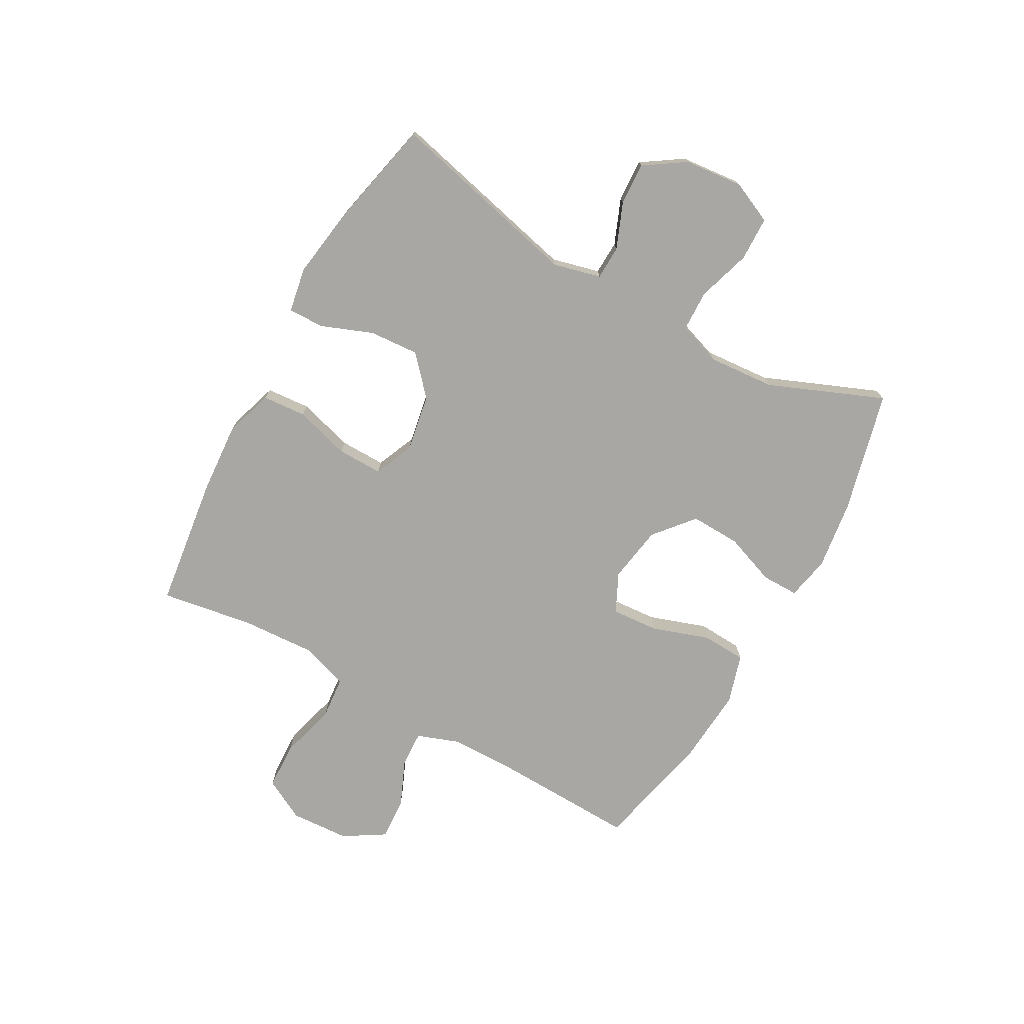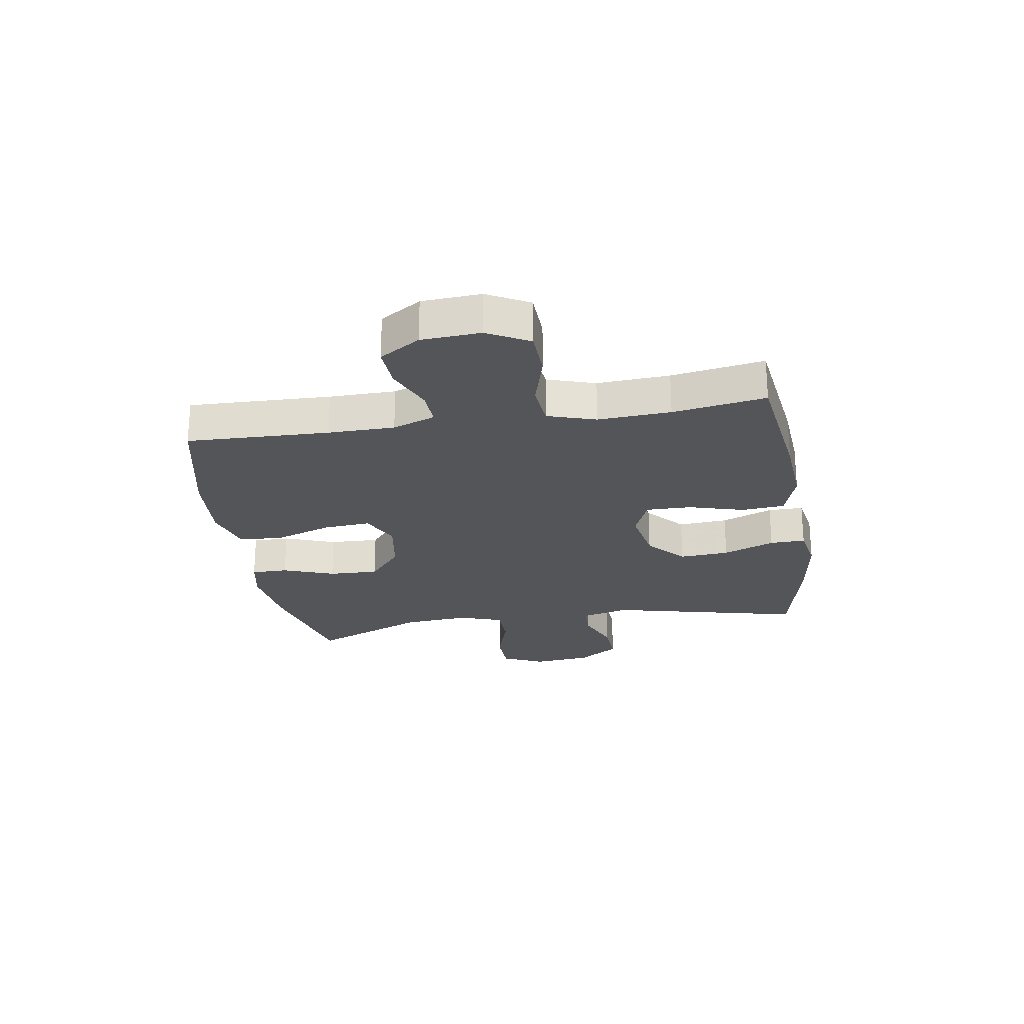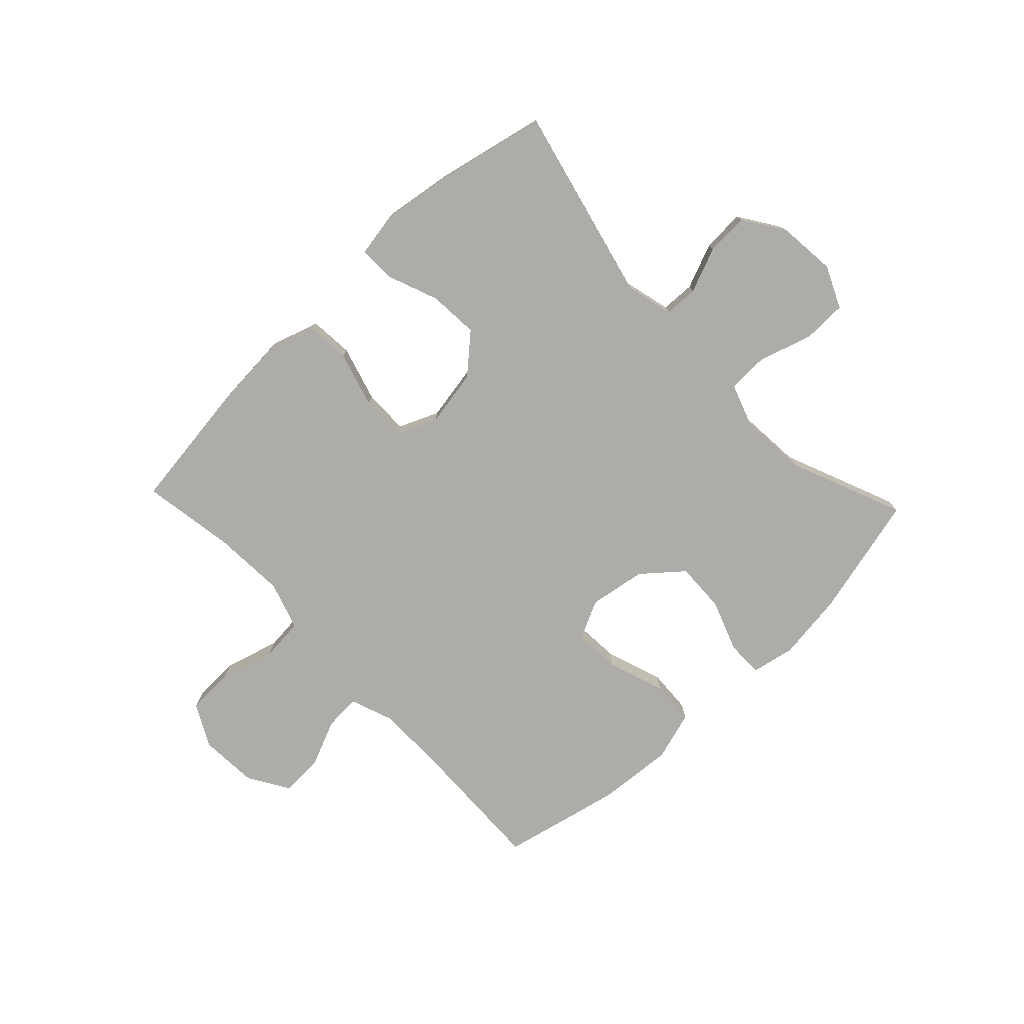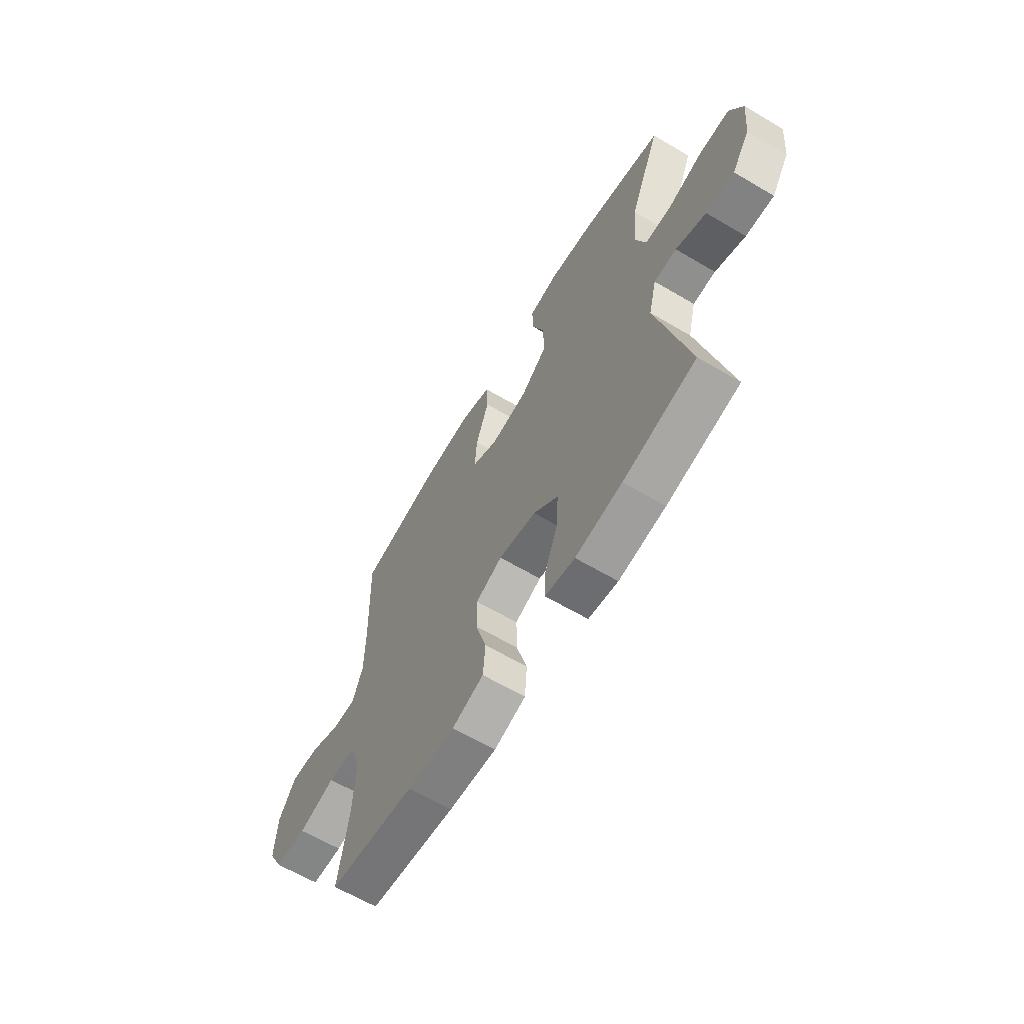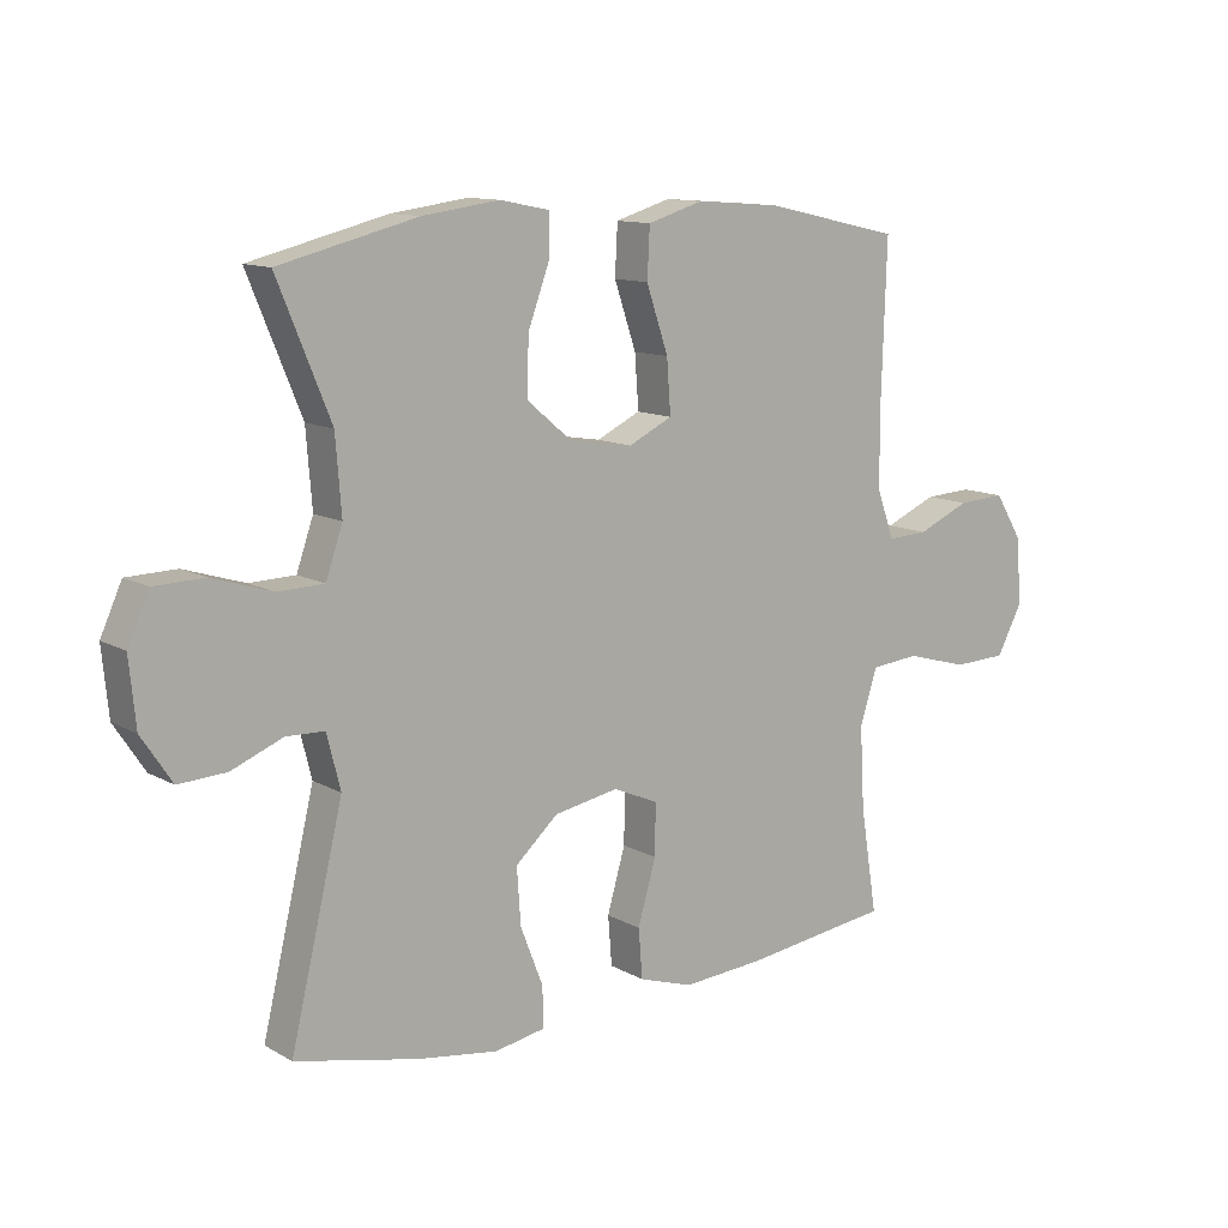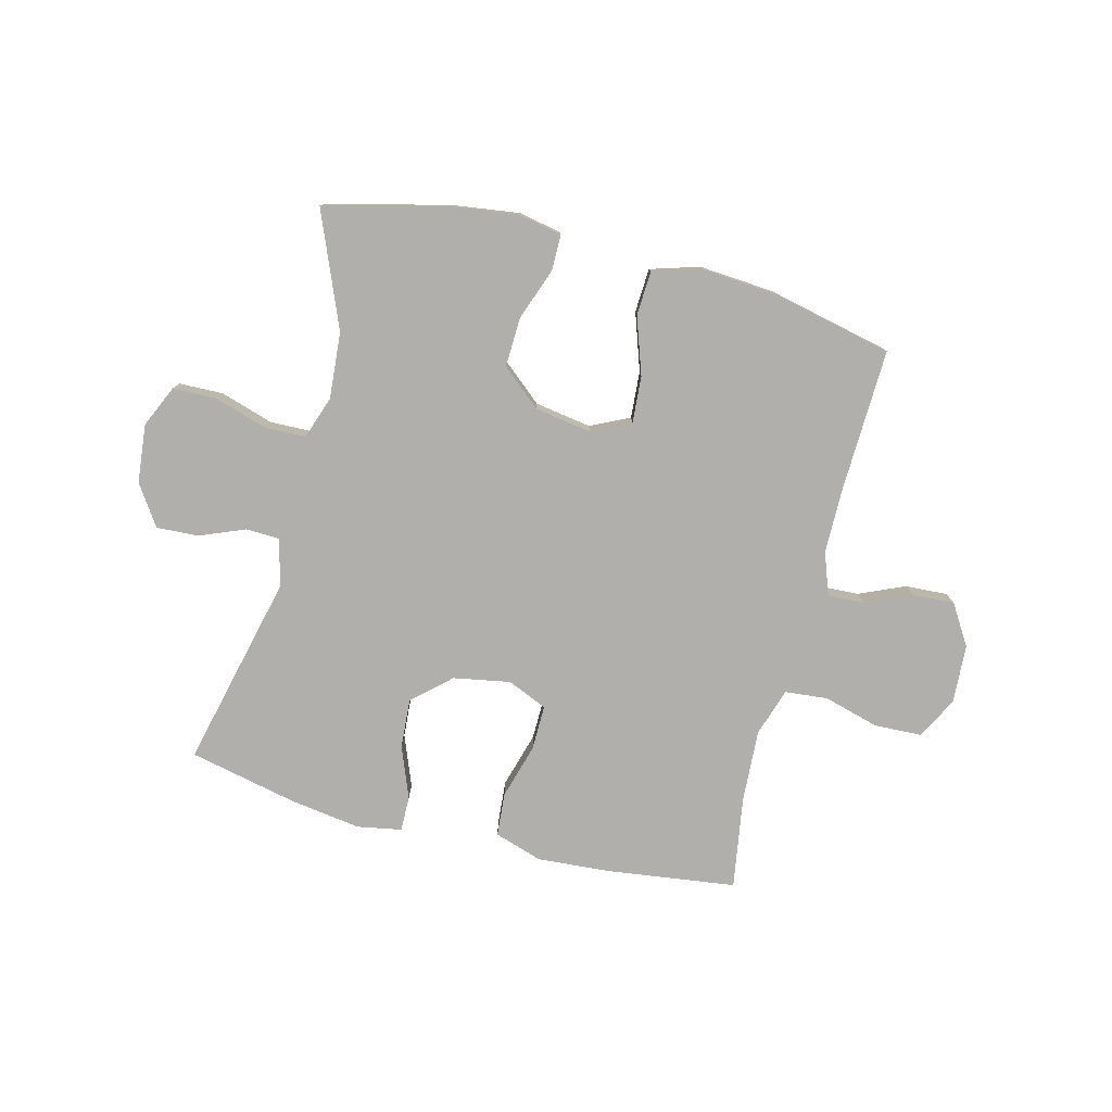
<metadata>
{"format":"obj","ext":"obj","renderer":"f3d","projection":"perspective","resolution":1024,"background":"white","views":[{"elev":-74.7,"azim":-119.1,"up":"+Y"},{"elev":-24.4,"azim":99.2,"up":"+Y"},{"elev":-76.6,"azim":-136.5,"up":"+Y"},{"elev":-63.5,"azim":-120.8,"up":"+Z"},{"elev":11.8,"azim":-37.4,"up":"+Z"},{"elev":-78.3,"azim":-14.3,"up":"+Y"}]}
</metadata>
<code>
v 0.5 0.07 0.5
v 0.492 0.07 0.251
v 0.493 0.07 0.135
v 0.52 0.07 0.061
v 0.583 0.07 0.064
v 0.664 0.07 0.099
v 0.738 0.07 0.103
v 0.782 0.07 0.032
v 0.788 0.07 -0.071
v 0.749 0.07 -0.144
v 0.666 0.07 -0.147
v 0.569 0.07 -0.12
v 0.494 0.07 -0.127
v 0.467 0.07 -0.211
v 0.474 0.07 -0.338
v 0.5 0.07 -0.5
v 0.272 0.07 -0.53
v 0.146 0.07 -0.539
v 0.062 0.07 -0.512
v 0.056 0.07 -0.436
v 0.084 0.07 -0.339
v 0.085 0.07 -0.26
v 0.015 0.07 -0.23
v -0.084 0.07 -0.248
v -0.15 0.07 -0.307
v -0.144 0.07 -0.394
v -0.109 0.07 -0.484
v -0.108 0.07 -0.546
v -0.186 0.07 -0.56
v -0.309 0.07 -0.542
v -0.5 0.07 -0.5
v -0.419 0.07 -0.161
v -0.44 0.07 -0.078
v -0.499 0.07 -0.076
v -0.578 0.07 -0.108
v -0.652 0.07 -0.112
v -0.699 0.07 -0.041
v -0.709 0.07 0.061
v -0.676 0.07 0.134
v -0.599 0.07 0.136
v -0.506 0.07 0.107
v -0.435 0.07 0.109
v -0.409 0.07 0.184
v -0.418 0.07 0.3
v -0.5 0.07 0.5
v -0.287 0.07 0.553
v -0.168 0.07 0.569
v -0.092 0.07 0.554
v -0.092 0.07 0.49
v -0.125 0.07 0.4
v -0.128 0.07 0.313
v -0.059 0.07 0.255
v 0.04 0.07 0.239
v 0.108 0.07 0.272
v 0.102 0.07 0.354
v 0.068 0.07 0.454
v 0.072 0.07 0.531
v 0.158 0.07 0.557
v 0.29 0.07 0.547
v 0.5 0 0.5
v 0.492 0 0.251
v 0.493 0 0.135
v 0.52 0 0.061
v 0.583 0 0.064
v 0.664 0 0.099
v 0.738 0 0.103
v 0.782 0 0.032
v 0.788 0 -0.071
v 0.749 0 -0.144
v 0.666 0 -0.147
v 0.569 0 -0.12
v 0.494 0 -0.127
v 0.467 0 -0.211
v 0.474 0 -0.338
v 0.5 0 -0.5
v 0.272 0 -0.53
v 0.146 0 -0.539
v 0.062 0 -0.512
v 0.056 0 -0.436
v 0.084 0 -0.339
v 0.085 0 -0.26
v 0.015 0 -0.23
v -0.084 0 -0.248
v -0.15 0 -0.307
v -0.144 0 -0.394
v -0.109 0 -0.484
v -0.108 0 -0.546
v -0.186 0 -0.56
v -0.309 0 -0.542
v -0.5 0 -0.5
v -0.419 0 -0.161
v -0.44 0 -0.078
v -0.499 0 -0.076
v -0.578 0 -0.108
v -0.652 0 -0.112
v -0.699 0 -0.041
v -0.709 0 0.061
v -0.676 0 0.134
v -0.599 0 0.136
v -0.506 0 0.107
v -0.435 0 0.109
v -0.409 0 0.184
v -0.418 0 0.3
v -0.5 0 0.5
v -0.287 0 0.553
v -0.168 0 0.569
v -0.092 0 0.554
v -0.092 0 0.49
v -0.125 0 0.4
v -0.128 0 0.313
v -0.059 0 0.255
v 0.04 0 0.239
v 0.108 0 0.272
v 0.102 0 0.354
v 0.068 0 0.454
v 0.072 0 0.531
v 0.158 0 0.557
v 0.29 0 0.547
f 59 1 2
f 58 59 2
f 57 58 2
f 56 57 2
f 55 56 2
f 54 55 2 3
f 53 54 3 4
f 52 53 4
f 48 49 50
f 47 48 50
f 46 47 50
f 45 46 50
f 44 45 50
f 43 44 50 51
f 42 43 51 52
f 39 40 41
f 38 39 41
f 37 38 41
f 36 37 41
f 35 36 41
f 34 35 41
f 33 34 41 42
f 42 52 4
f 33 42 4
f 32 33 4
f 30 31 32
f 29 30 32
f 28 29 32
f 27 28 32
f 26 27 32
f 19 20 21
f 18 19 21
f 17 18 21
f 16 17 21
f 15 16 21
f 14 15 21 22
f 13 14 22 23
f 10 11 12
f 9 10 12
f 8 9 12
f 7 8 12
f 6 7 12
f 5 6 12
f 5 12 13
f 13 23 24
f 5 13 24
f 4 5 24
f 25 26 32
f 24 25 32
f 4 24 32
f 61 60 118
f 61 118 117
f 61 117 116
f 61 116 115
f 61 115 114
f 62 61 114 113
f 63 62 113 112
f 63 112 111
f 109 108 107
f 109 107 106
f 109 106 105
f 109 105 104
f 109 104 103
f 110 109 103 102
f 111 110 102 101
f 100 99 98
f 100 98 97
f 100 97 96
f 100 96 95
f 100 95 94
f 100 94 93
f 101 100 93 92
f 63 111 101
f 63 101 92
f 63 92 91
f 91 90 89
f 91 89 88
f 91 88 87
f 91 87 86
f 91 86 85
f 80 79 78
f 80 78 77
f 80 77 76
f 80 76 75
f 80 75 74
f 81 80 74 73
f 82 81 73 72
f 71 70 69
f 71 69 68
f 71 68 67
f 71 67 66
f 71 66 65
f 71 65 64
f 72 71 64
f 83 82 72
f 83 72 64
f 83 64 63
f 91 85 84
f 91 84 83
f 91 83 63
f 1 60 61 2
f 2 61 62 3
f 3 62 63 4
f 4 63 64 5
f 5 64 65 6
f 6 65 66 7
f 7 66 67 8
f 8 67 68 9
f 9 68 69 10
f 10 69 70 11
f 11 70 71 12
f 12 71 72 13
f 13 72 73 14
f 14 73 74 15
f 15 74 75 16
f 16 75 76 17
f 17 76 77 18
f 18 77 78 19
f 19 78 79 20
f 20 79 80 21
f 21 80 81 22
f 22 81 82 23
f 23 82 83 24
f 24 83 84 25
f 25 84 85 26
f 26 85 86 27
f 27 86 87 28
f 28 87 88 29
f 29 88 89 30
f 30 89 90 31
f 31 90 91 32
f 32 91 92 33
f 33 92 93 34
f 34 93 94 35
f 35 94 95 36
f 36 95 96 37
f 37 96 97 38
f 38 97 98 39
f 39 98 99 40
f 40 99 100 41
f 41 100 101 42
f 42 101 102 43
f 43 102 103 44
f 44 103 104 45
f 45 104 105 46
f 46 105 106 47
f 47 106 107 48
f 48 107 108 49
f 49 108 109 50
f 50 109 110 51
f 51 110 111 52
f 52 111 112 53
f 53 112 113 54
f 54 113 114 55
f 55 114 115 56
f 56 115 116 57
f 57 116 117 58
f 58 117 118 59
f 59 118 60 1

</code>
